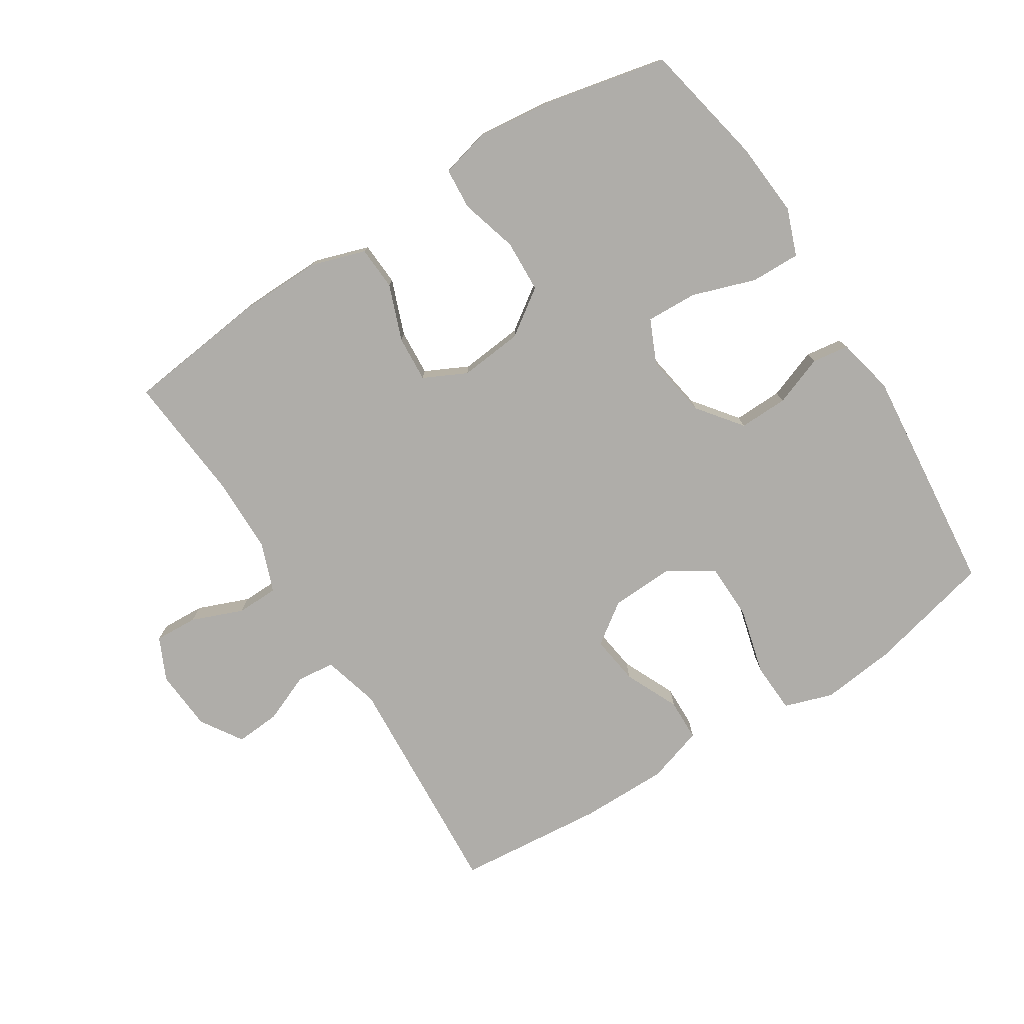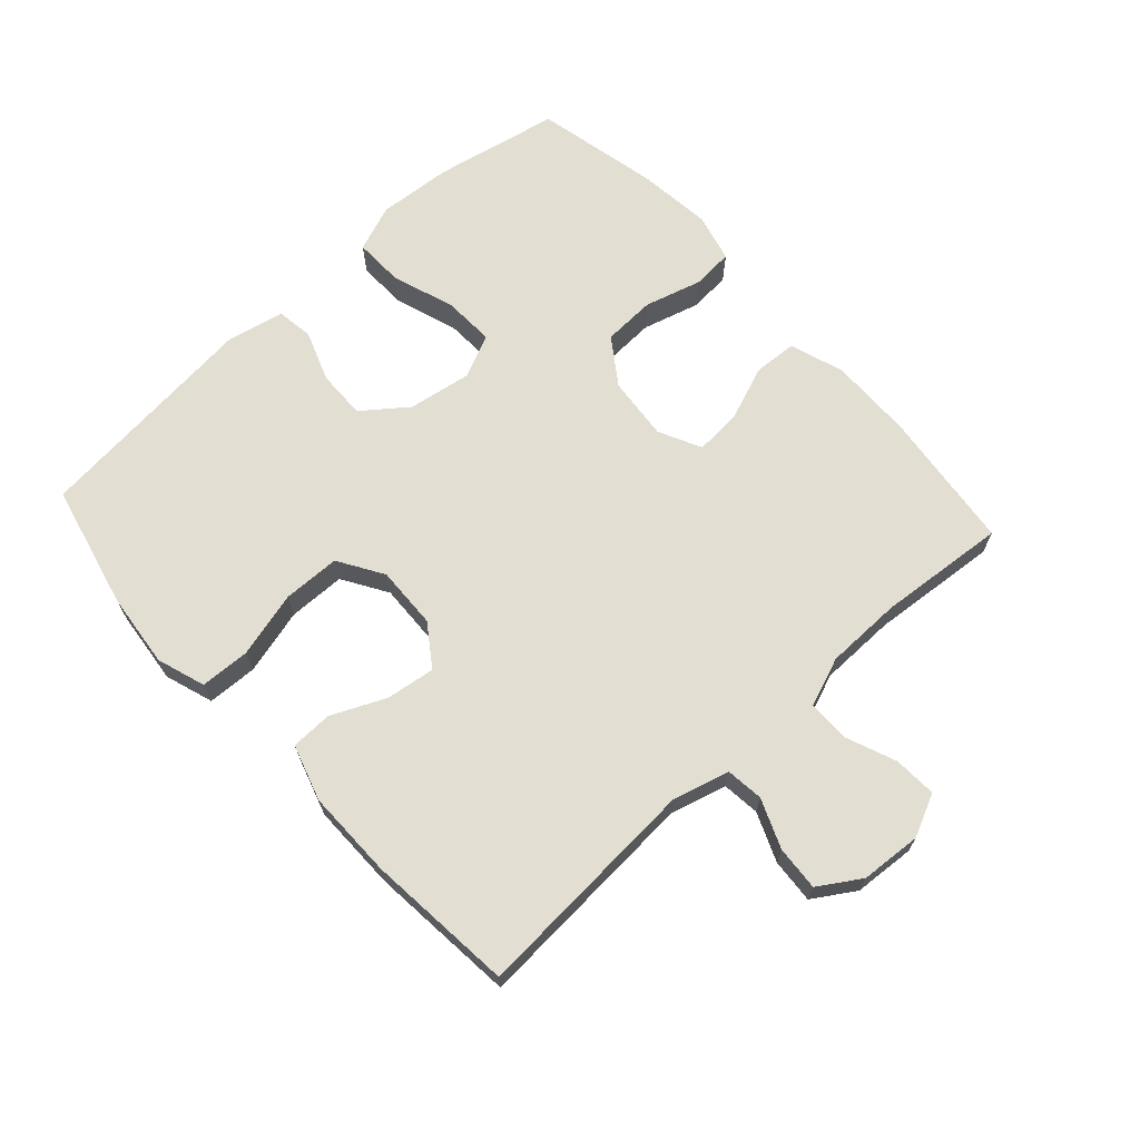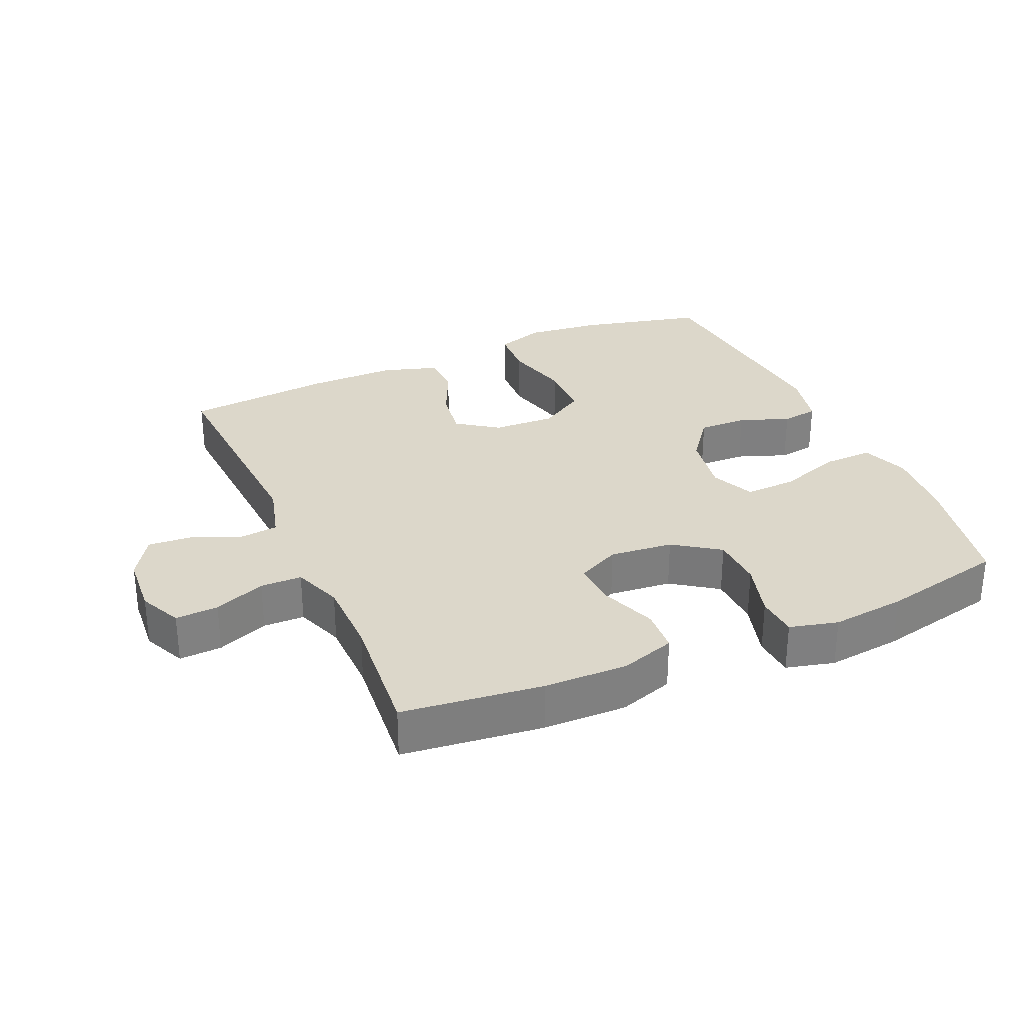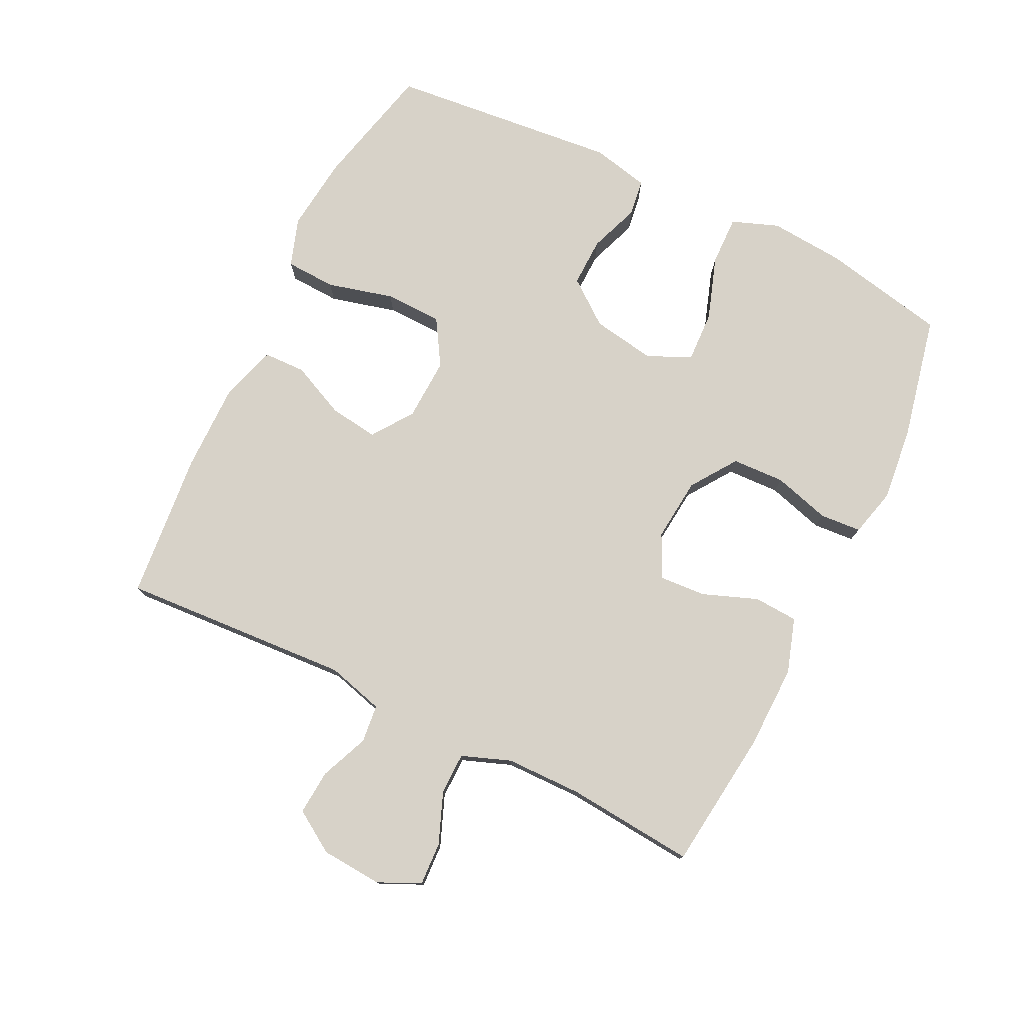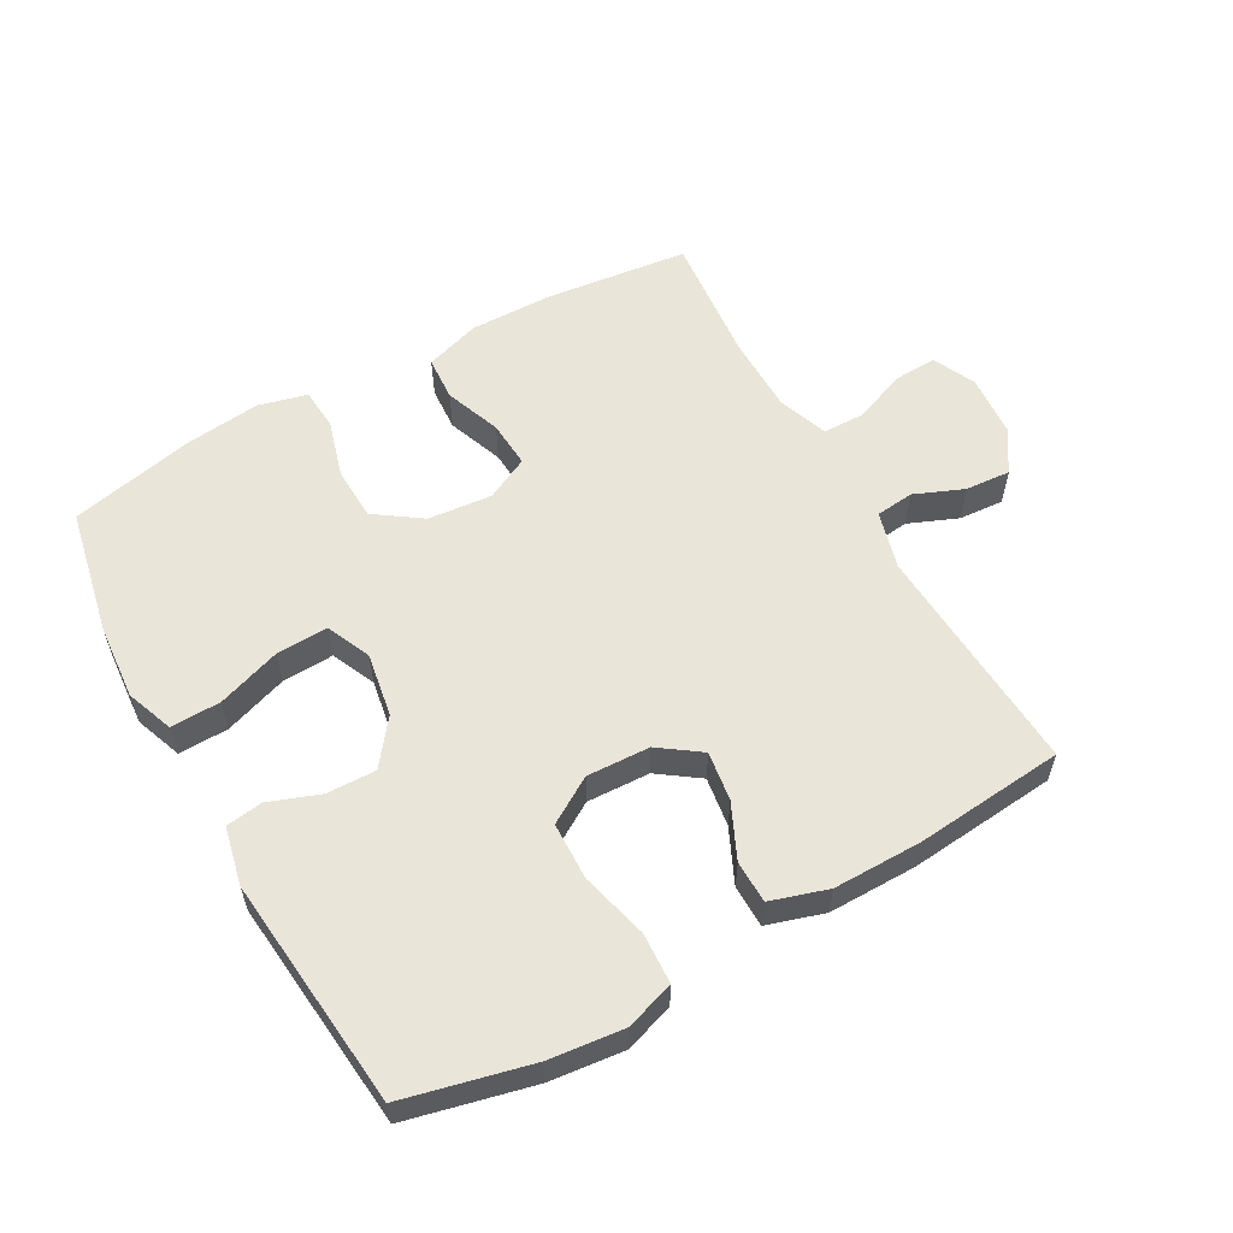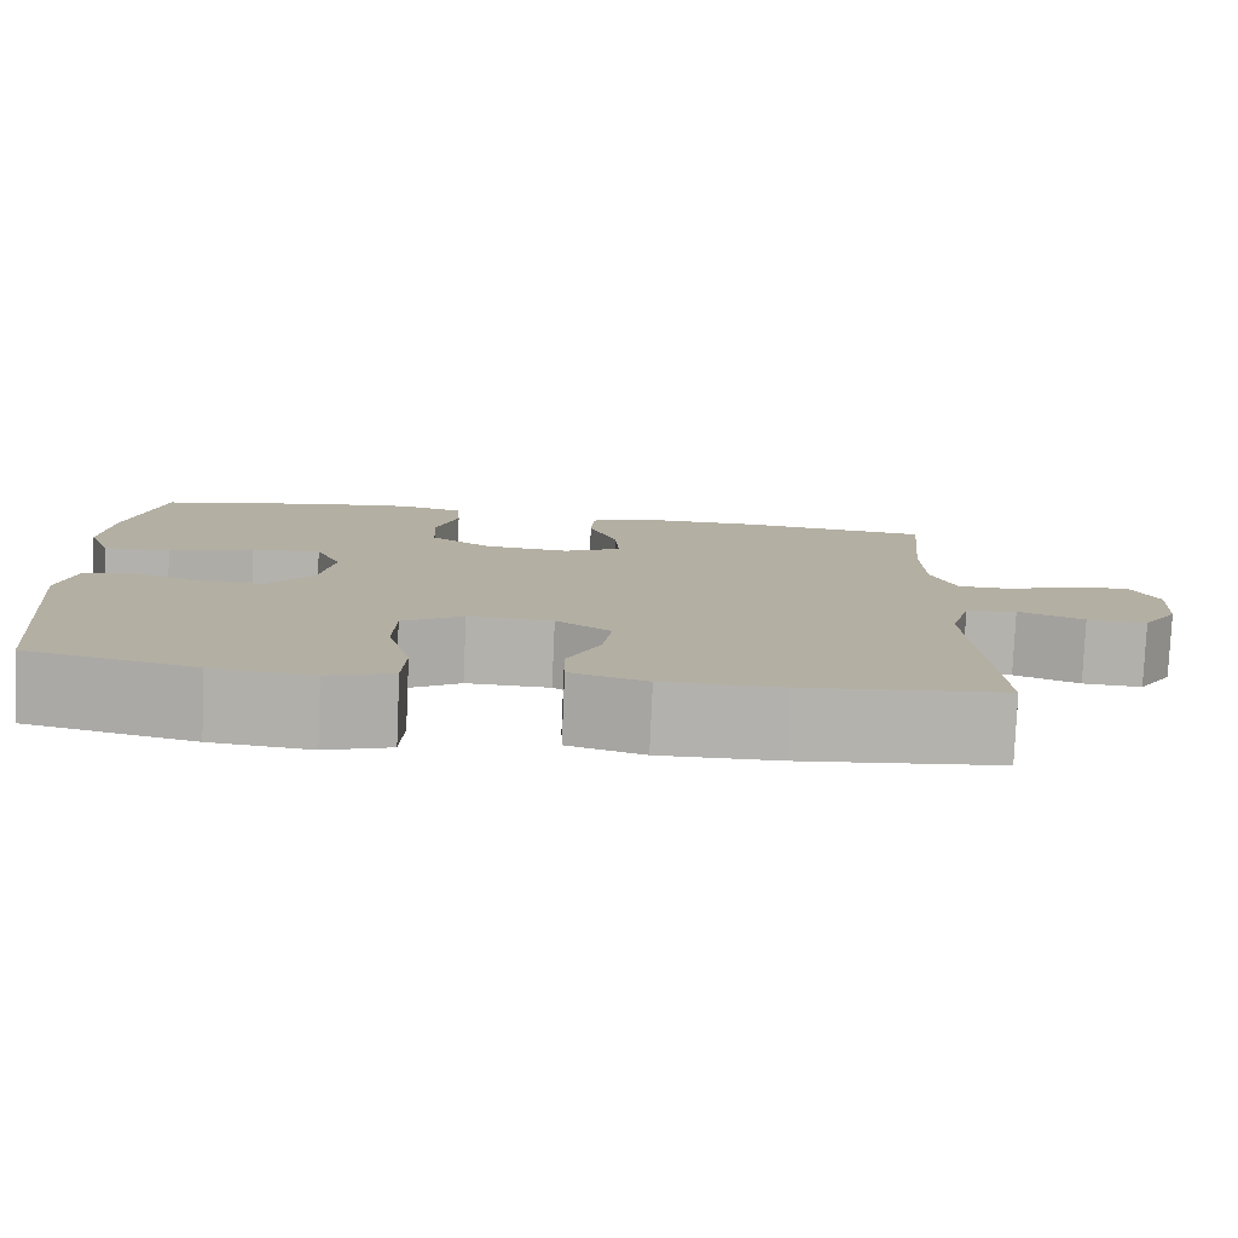
<metadata>
{"format":"obj","ext":"obj","renderer":"f3d","projection":"perspective","resolution":1024,"background":"white","views":[{"elev":-77.3,"azim":32.4,"up":"+Y"},{"elev":68.0,"azim":-132.4,"up":"+Y"},{"elev":30.6,"azim":-23.7,"up":"+Y"},{"elev":77.4,"azim":-63.9,"up":"+Y"},{"elev":58.2,"azim":150.8,"up":"+Y"},{"elev":-79.2,"azim":177.5,"up":"+Z"}]}
</metadata>
<code>
o path2660
v 0.3392 0.0375 0.5415
v 0.2239 0.0375 0.5544
v 0.1486 0.0375 0.5354
v 0.1439 0.0375 0.4709
v 0.1693 0.0375 0.3826
v 0.1659 0.0375 0.3008
v 0.09492 0.0375 0.2515
v -0.003693 0.0375 0.2419
v -0.07017 0.0375 0.2746
v -0.06541 0.0375 0.3467
v -0.03296 0.0375 0.4324
v -0.03699 0.0375 0.5004
v -0.1218 0.0375 0.5279
v -0.2521 0.0375 0.5254
v -0.47 0.0375 0.4997
v -0.4522 0.0375 0.3003
v -0.4537 0.0375 0.1817
v -0.4823 0.0375 0.1056
v -0.5467 0.0375 0.1045
v -0.6264 0.0375 0.136
v -0.6932 0.0375 0.1393
v -0.7241 0.0375 0.07355
v -0.7172 0.0375 -0.02159
v -0.6758 0.0375 -0.08623
v -0.6067 0.0375 -0.08115
v -0.5306 0.0375 -0.04979
v -0.4718 0.0375 -0.05623
v -0.4478 0.0375 -0.1445
v -0.47 0.0375 -0.502
v -0.2405 0.0375 -0.5234
v -0.1037 0.0375 -0.5239
v -0.01583 0.0375 -0.4966
v -0.01431 0.0375 -0.4313
v -0.05263 0.0375 -0.3475
v -0.06317 0.0375 -0.2715
v 0.000187 0.0375 -0.2267
v 0.09768 0.0375 -0.2227
v 0.168 0.0375 -0.2658
v 0.1701 0.0375 -0.3547
v 0.1432 0.0375 -0.4579
v 0.1468 0.0375 -0.5362
v 0.222 0.0375 -0.5612
v 0.3379 0.0375 -0.5483
v 0.5319 0.0375 -0.502
v 0.5676 0.0375 -0.145
v 0.5479 0.0375 -0.05607
v 0.4908 0.0375 -0.04801
v 0.4128 0.0375 -0.07684
v 0.3369 0.0375 -0.07868
v 0.2843 0.0375 -0.01039
v 0.2679 0.0375 0.08803
v 0.2983 0.0375 0.1558
v 0.3781 0.0375 0.1525
v 0.4763 0.0375 0.1192
v 0.5533 0.0375 0.1174
v 0.5804 0.0375 0.19
v 0.5714 0.0375 0.3052
v 0.5319 0.0375 0.4997
v 0.3392 -0.0375 0.5415
v 0.2239 -0.0375 0.5544
v 0.1486 -0.0375 0.5354
v 0.1439 -0.0375 0.4709
v 0.1693 -0.0375 0.3826
v 0.1659 -0.0375 0.3008
v 0.09492 -0.0375 0.2515
v -0.003693 -0.0375 0.2419
v -0.07017 -0.0375 0.2746
v -0.06541 -0.0375 0.3467
v -0.03296 -0.0375 0.4324
v -0.03699 -0.0375 0.5004
v -0.1218 -0.0375 0.5279
v -0.2521 -0.0375 0.5254
v -0.47 -0.0375 0.4997
v -0.4522 -0.0375 0.3003
v -0.4537 -0.0375 0.1817
v -0.4823 -0.0375 0.1056
v -0.5467 -0.0375 0.1045
v -0.6264 -0.0375 0.136
v -0.6932 -0.0375 0.1393
v -0.7241 -0.0375 0.07355
v -0.7172 -0.0375 -0.02159
v -0.6758 -0.0375 -0.08623
v -0.6067 -0.0375 -0.08115
v -0.5306 -0.0375 -0.04979
v -0.4718 -0.0375 -0.05623
v -0.4478 -0.0375 -0.1445
v -0.47 -0.0375 -0.502
v -0.2405 -0.0375 -0.5234
v -0.1037 -0.0375 -0.5239
v -0.01583 -0.0375 -0.4966
v -0.01431 -0.0375 -0.4313
v -0.05263 -0.0375 -0.3475
v -0.06317 -0.0375 -0.2715
v 0.000187 -0.0375 -0.2267
v 0.09768 -0.0375 -0.2227
v 0.168 -0.0375 -0.2658
v 0.1701 -0.0375 -0.3547
v 0.1432 -0.0375 -0.4579
v 0.1468 -0.0375 -0.5362
v 0.222 -0.0375 -0.5612
v 0.3379 -0.0375 -0.5483
v 0.5319 -0.0375 -0.502
v 0.5676 -0.0375 -0.145
v 0.5479 -0.0375 -0.05607
v 0.4908 -0.0375 -0.04801
v 0.4128 -0.0375 -0.07684
v 0.3369 -0.0375 -0.07868
v 0.2843 -0.0375 -0.01039
v 0.2679 -0.0375 0.08803
v 0.2983 -0.0375 0.1558
v 0.3781 -0.0375 0.1525
v 0.4763 -0.0375 0.1192
v 0.5533 -0.0375 0.1174
v 0.5804 -0.0375 0.19
v 0.5714 -0.0375 0.3052
v 0.5319 -0.0375 0.4997
v 0.3392 0.0375 0.5415
v 0.2239 0.0375 0.5544
v 0.1486 0.0375 0.5354
v 0.1486 0.0375 0.5354
v 0.1439 0.0375 0.4709
v -0.03699 0.0375 0.5004
v -0.03699 0.0375 0.5004
v -0.1218 0.0375 0.5279
v -0.2521 0.0375 0.5254
v 0.5319 0.0375 0.4997
v 0.5319 0.0375 0.4997
v -0.47 0.0375 0.4997
v -0.47 0.0375 0.4997
v -0.03296 0.0375 0.4324
v 0.1693 0.0375 0.3826
v -0.06541 0.0375 0.3467
v 0.5714 0.0375 0.3052
v -0.4522 0.0375 0.3003
v 0.1659 0.0375 0.3008
v -0.07017 0.0375 0.2746
v -0.07017 0.0375 0.2746
v 0.5804 0.0375 0.19
v 0.09492 0.0375 0.2515
v -0.4537 0.0375 0.1817
v -0.003693 0.0375 0.2419
v 0.5533 0.0375 0.1174
v 0.5533 0.0375 0.1174
v 0.2983 0.0375 0.1558
v 0.2983 0.0375 0.1558
v 0.3781 0.0375 0.1525
v -0.4823 0.0375 0.1056
v -0.4823 0.0375 0.1056
v 0.2679 0.0375 0.08803
v 0.4763 0.0375 0.1192
v -0.6264 0.0375 0.136
v -0.6932 0.0375 0.1393
v -0.6932 0.0375 0.1393
v -0.7241 0.0375 0.07355
v -0.5467 0.0375 0.1045
v 0.2843 0.0375 -0.01039
v -0.7172 0.0375 -0.02159
v 0.3369 0.0375 -0.07868
v -0.6758 0.0375 -0.08623
v -0.6758 0.0375 -0.08623
v 0.5479 0.0375 -0.05607
v 0.5479 0.0375 -0.05607
v 0.4908 0.0375 -0.04801
v 0.4128 0.0375 -0.07684
v -0.5306 0.0375 -0.04979
v -0.4718 0.0375 -0.05623
v -0.4718 0.0375 -0.05623
v -0.6067 0.0375 -0.08115
v 0.5676 0.0375 -0.145
v -0.4478 0.0375 -0.1445
v 0.000187 0.0375 -0.2267
v 0.09768 0.0375 -0.2227
v 0.168 0.0375 -0.2658
v -0.06317 0.0375 -0.2715
v -0.06317 0.0375 -0.2715
v 0.1701 0.0375 -0.3547
v -0.05263 0.0375 -0.3475
v -0.01431 0.0375 -0.4313
v 0.1432 0.0375 -0.4579
v 0.5319 0.0375 -0.502
v 0.5319 0.0375 -0.502
v -0.01583 0.0375 -0.4966
v -0.01583 0.0375 -0.4966
v 0.1468 0.0375 -0.5362
v 0.1468 0.0375 -0.5362
v -0.47 0.0375 -0.502
v -0.47 0.0375 -0.502
v -0.1037 0.0375 -0.5239
v -0.2405 0.0375 -0.5234
v 0.3379 0.0375 -0.5483
v 0.222 0.0375 -0.5612
v 0.3392 -0.0375 0.5415
v 0.2239 -0.0375 0.5544
v 0.1486 -0.0375 0.5354
v 0.1486 -0.0375 0.5354
v 0.1439 -0.0375 0.4709
v -0.03699 -0.0375 0.5004
v -0.03699 -0.0375 0.5004
v -0.1218 -0.0375 0.5279
v -0.2521 -0.0375 0.5254
v 0.5319 -0.0375 0.4997
v 0.5319 -0.0375 0.4997
v -0.47 -0.0375 0.4997
v -0.47 -0.0375 0.4997
v -0.03296 -0.0375 0.4324
v 0.1693 -0.0375 0.3826
v -0.06541 -0.0375 0.3467
v 0.5714 -0.0375 0.3052
v -0.4522 -0.0375 0.3003
v 0.1659 -0.0375 0.3008
v -0.07017 -0.0375 0.2746
v -0.07017 -0.0375 0.2746
v 0.5804 -0.0375 0.19
v 0.09492 -0.0375 0.2515
v -0.4537 -0.0375 0.1817
v -0.003693 -0.0375 0.2419
v 0.5533 -0.0375 0.1174
v 0.5533 -0.0375 0.1174
v 0.2983 -0.0375 0.1558
v 0.2983 -0.0375 0.1558
v 0.3781 -0.0375 0.1525
v -0.4823 -0.0375 0.1056
v -0.4823 -0.0375 0.1056
v 0.2679 -0.0375 0.08803
v 0.4763 -0.0375 0.1192
v -0.6264 -0.0375 0.136
v -0.6932 -0.0375 0.1393
v -0.6932 -0.0375 0.1393
v -0.7241 -0.0375 0.07355
v -0.5467 -0.0375 0.1045
v 0.2843 -0.0375 -0.01039
v -0.7172 -0.0375 -0.02159
v 0.3369 -0.0375 -0.07868
v -0.6758 -0.0375 -0.08623
v -0.6758 -0.0375 -0.08623
v 0.5479 -0.0375 -0.05607
v 0.5479 -0.0375 -0.05607
v 0.4908 -0.0375 -0.04801
v 0.4128 -0.0375 -0.07684
v -0.5306 -0.0375 -0.04979
v -0.4718 -0.0375 -0.05623
v -0.4718 -0.0375 -0.05623
v -0.6067 -0.0375 -0.08115
v 0.5676 -0.0375 -0.145
v -0.4478 -0.0375 -0.1445
v 0.000187 -0.0375 -0.2267
v 0.09768 -0.0375 -0.2227
v 0.168 -0.0375 -0.2658
v -0.06317 -0.0375 -0.2715
v -0.06317 -0.0375 -0.2715
v 0.1701 -0.0375 -0.3547
v -0.05263 -0.0375 -0.3475
v -0.01431 -0.0375 -0.4313
v 0.1432 -0.0375 -0.4579
v 0.5319 -0.0375 -0.502
v 0.5319 -0.0375 -0.502
v -0.01583 -0.0375 -0.4966
v -0.01583 -0.0375 -0.4966
v 0.1468 -0.0375 -0.5362
v 0.1468 -0.0375 -0.5362
v -0.47 -0.0375 -0.502
v -0.47 -0.0375 -0.502
v -0.1037 -0.0375 -0.5239
v -0.2405 -0.0375 -0.5234
v 0.3379 -0.0375 -0.5483
v 0.222 -0.0375 -0.5612
f 208 225 213
f 197 199 205
f 252 264 263
f 238 244 236
f 240 230 243
f 233 247 248
f 229 232 226
f 210 214 219
f 265 254 266
f 253 263 257
f 264 249 245
f 254 265 251
f 211 241 246
f 264 245 261
f 205 199 207
f 230 240 222
f 196 193 194
f 207 209 211
f 252 263 253
f 239 251 255
f 245 249 241
f 213 225 217
f 203 209 200
f 222 240 241
f 243 232 234
f 266 254 259
f 216 246 247
f 215 222 211
f 225 208 221
f 226 232 230
f 227 229 226
f 255 251 265
f 214 216 224
f 239 244 238
f 216 247 224
f 206 193 196
f 244 239 255
f 231 247 233
f 246 241 249
f 209 215 211
f 233 248 239
f 211 246 216
f 239 248 251
f 249 264 252
f 200 209 207
f 221 210 219
f 219 214 224
f 230 232 243
f 224 247 231
f 206 221 192
f 192 221 208
f 206 210 221
f 222 241 211
f 199 200 207
f 193 206 192
f 192 208 201
f 1 2 60 59
f 2 120 195 60
f 3 4 62 61
f 123 13 71 198
f 13 14 72 71
f 127 1 59 202
f 14 129 204 72
f 11 12 70 69
f 4 5 63 62
f 10 11 69 68
f 57 58 116 115
f 15 16 74 73
f 5 6 64 63
f 137 10 68 212
f 56 57 115 114
f 6 7 65 64
f 16 17 75 74
f 8 9 67 66
f 7 8 66 65
f 143 56 114 218
f 145 53 111 220
f 17 148 223 75
f 51 52 110 109
f 54 55 113 112
f 53 54 112 111
f 20 153 228 78
f 21 22 80 79
f 19 20 78 77
f 18 19 77 76
f 50 51 109 108
f 22 23 81 80
f 49 50 108 107
f 23 160 235 81
f 162 47 105 237
f 47 48 106 105
f 26 167 242 84
f 25 26 84 83
f 24 25 83 82
f 45 46 104 103
f 27 28 86 85
f 48 49 107 106
f 36 37 95 94
f 37 38 96 95
f 175 36 94 250
f 38 39 97 96
f 34 35 93 92
f 33 34 92 91
f 39 40 98 97
f 181 45 103 256
f 183 33 91 258
f 40 185 260 98
f 28 187 262 86
f 31 32 90 89
f 30 31 89 88
f 29 30 88 87
f 43 44 102 101
f 42 43 101 100
f 41 42 100 99
f 133 138 150
f 122 130 124
f 177 188 189
f 163 161 169
f 165 168 155
f 158 173 172
f 154 151 157
f 135 144 139
f 190 191 179
f 178 182 188
f 189 170 174
f 179 176 190
f 136 171 166
f 189 186 170
f 130 132 124
f 155 147 165
f 121 119 118
f 132 136 134
f 177 178 188
f 164 180 176
f 170 166 174
f 138 142 150
f 128 125 134
f 147 166 165
f 168 159 157
f 191 184 179
f 141 172 171
f 140 136 147
f 150 146 133
f 151 155 157
f 152 151 154
f 180 190 176
f 139 149 141
f 164 163 169
f 141 149 172
f 131 121 118
f 169 180 164
f 156 158 172
f 171 174 166
f 134 136 140
f 158 164 173
f 136 141 171
f 164 176 173
f 174 177 189
f 125 132 134
f 146 144 135
f 144 149 139
f 155 168 157
f 149 156 172
f 131 117 146
f 117 133 146
f 131 146 135
f 147 136 166
f 124 132 125
f 118 117 131
f 117 126 133

</code>
